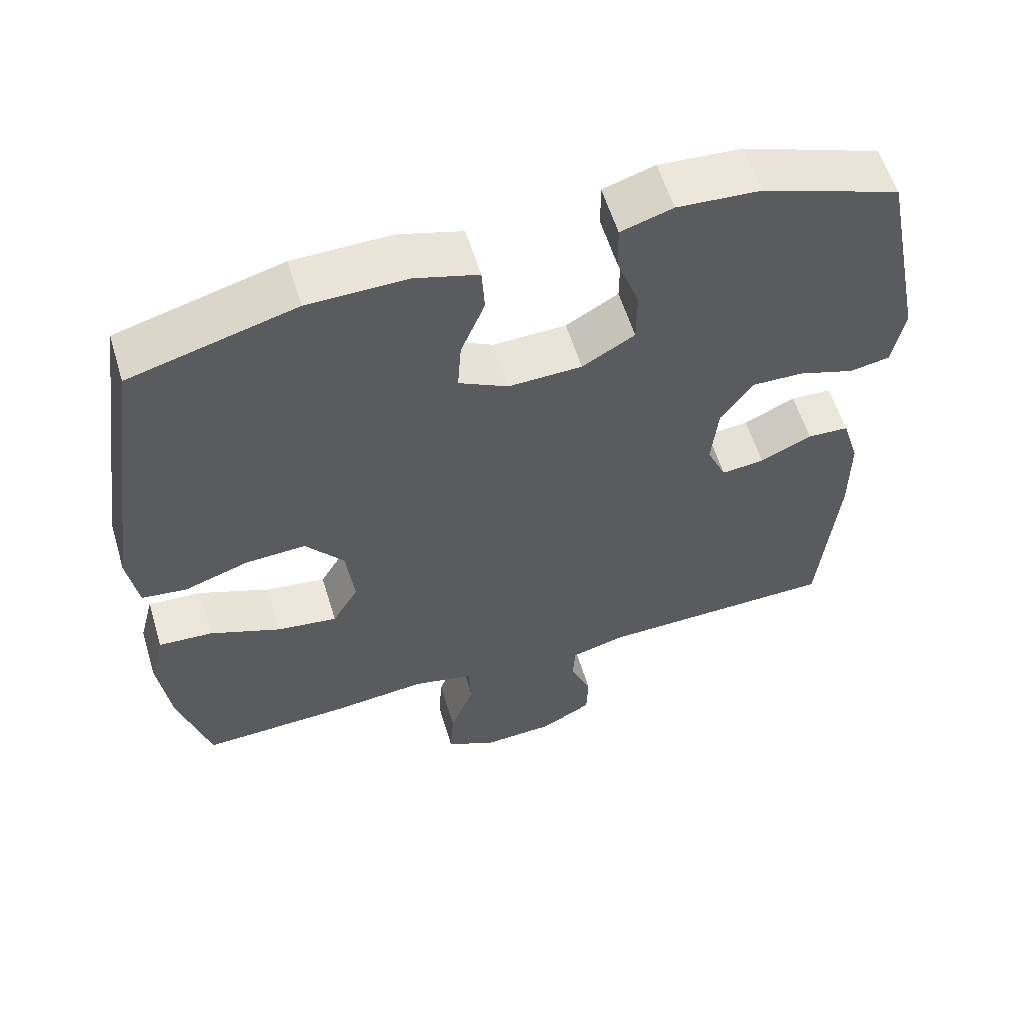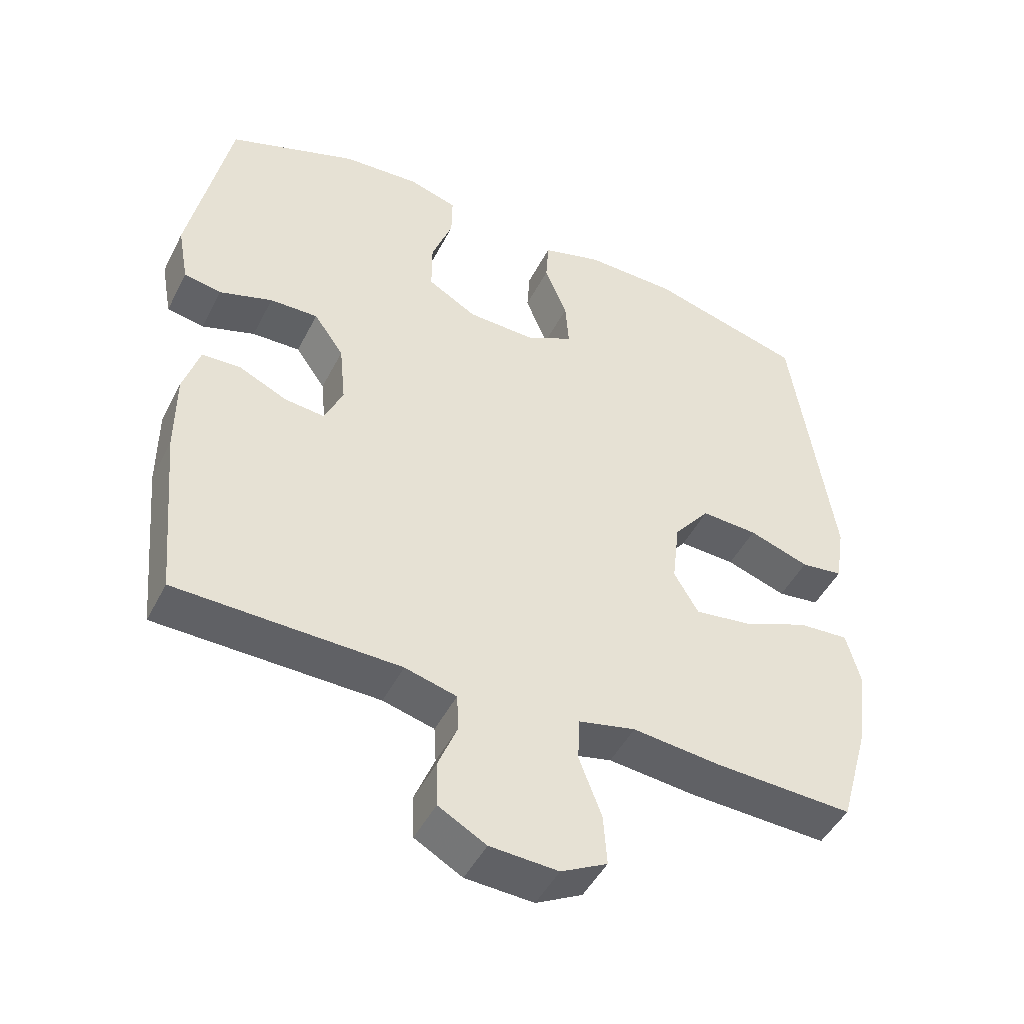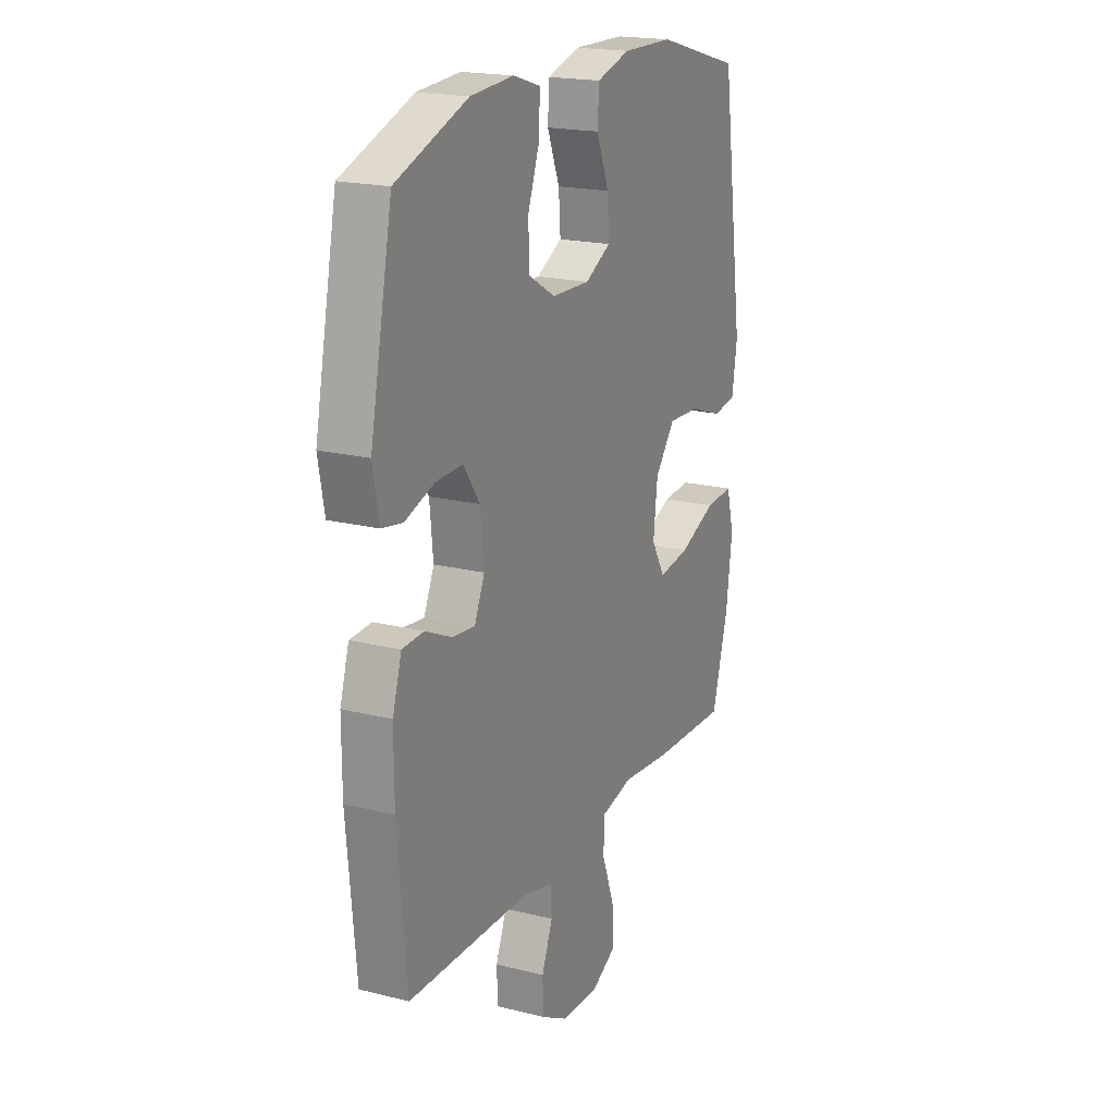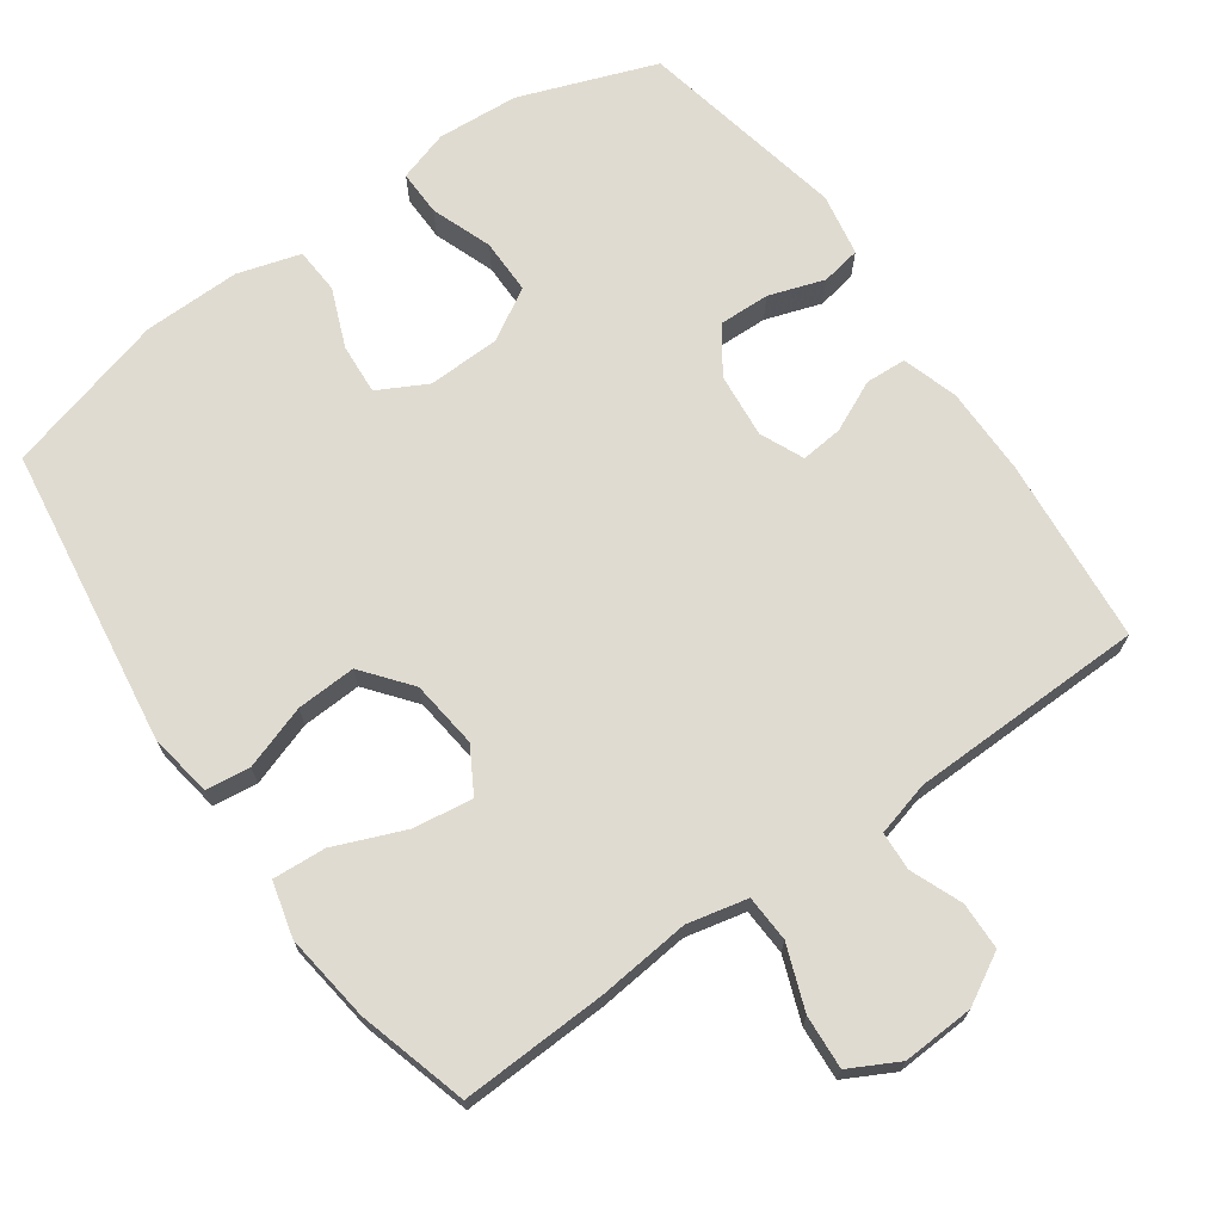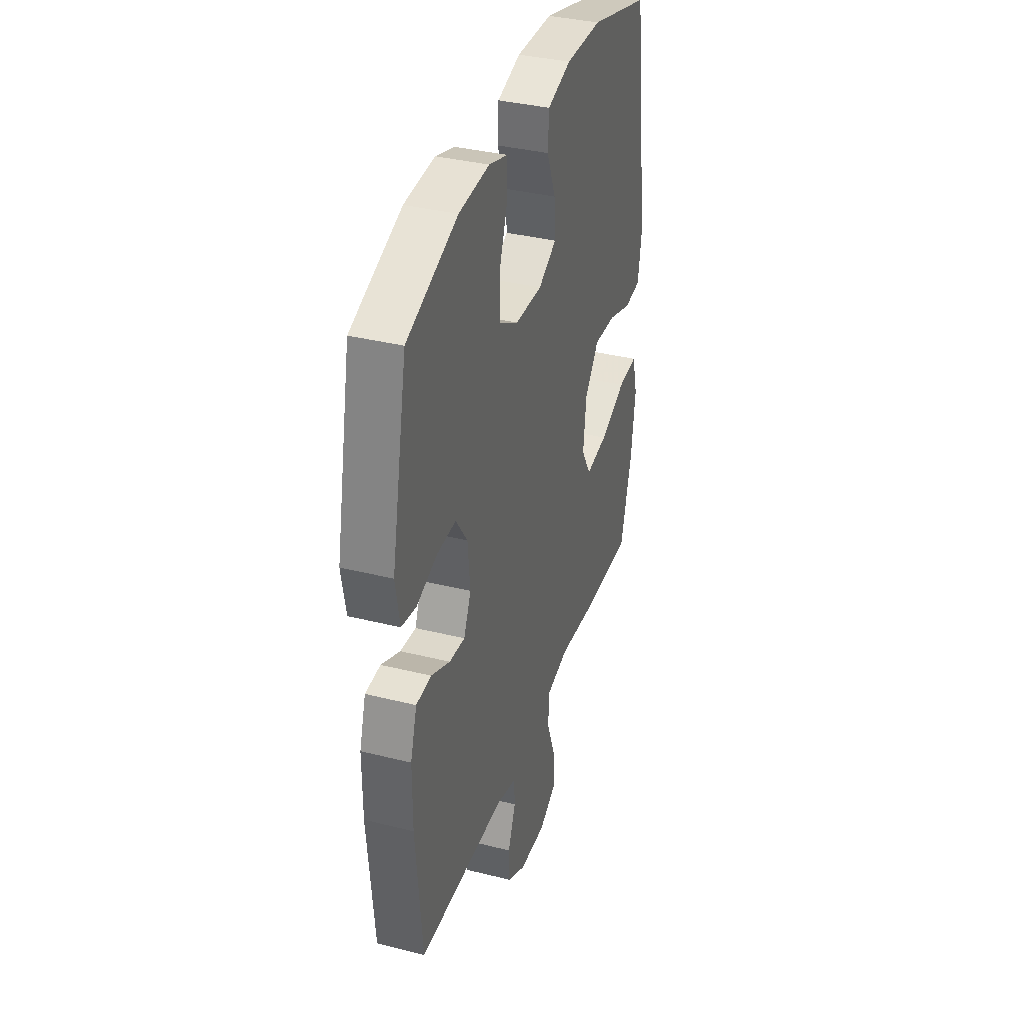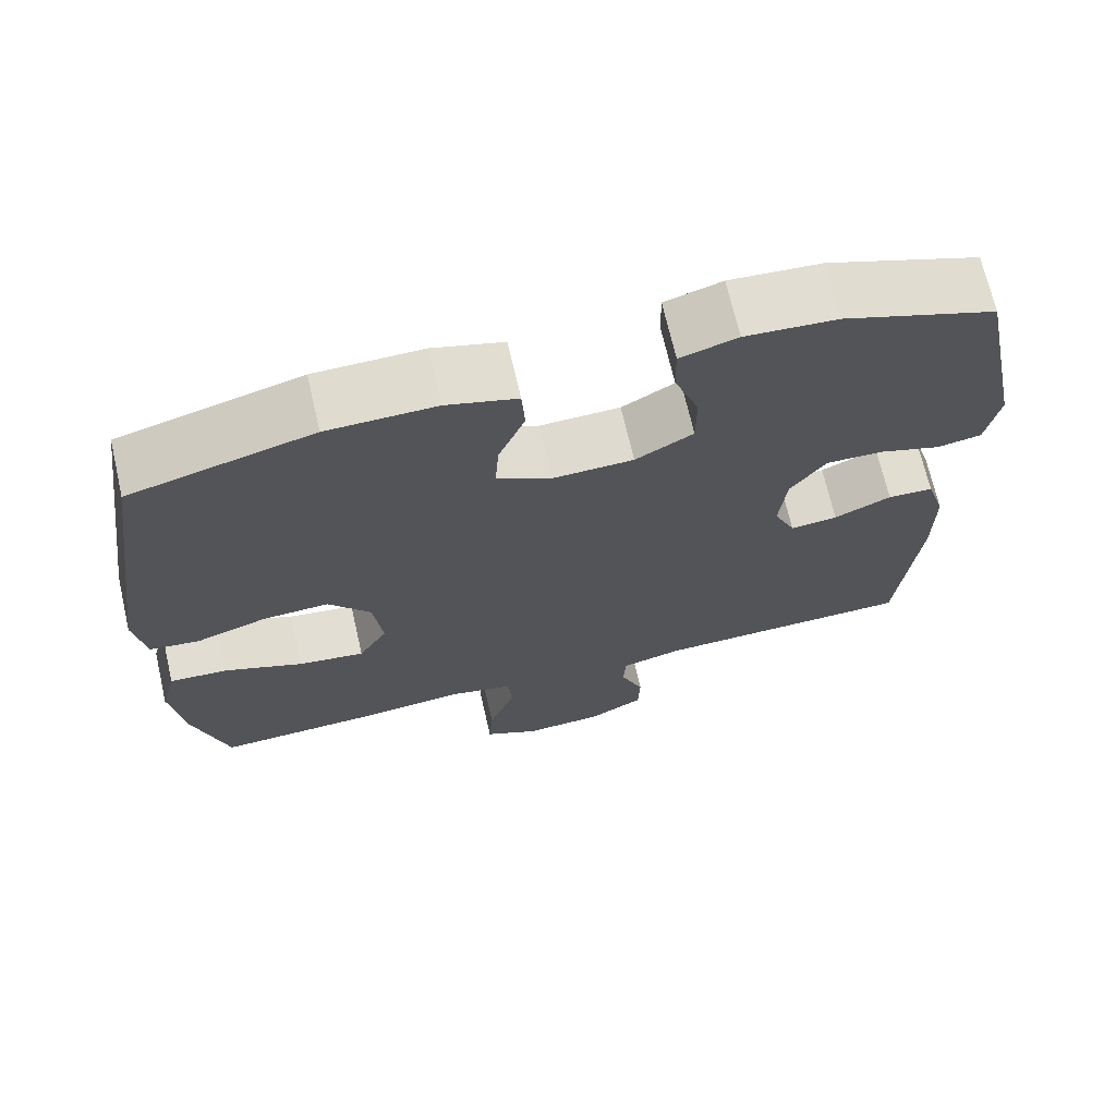
<metadata>
{"format":"obj","ext":"obj","renderer":"f3d","projection":"perspective","resolution":1024,"background":"white","views":[{"elev":58.5,"azim":163.1,"up":"+Z"},{"elev":-47.4,"azim":-26.1,"up":"+Z"},{"elev":19.4,"azim":-64.9,"up":"+Z"},{"elev":70.0,"azim":144.7,"up":"+Y"},{"elev":36.3,"azim":-71.9,"up":"+Z"},{"elev":69.8,"azim":167.0,"up":"+Z"}]}
</metadata>
<code>
v 0.5 0.07 0.5
v 0.56 0.07 0.083
v 0.546 0.07 -0.006
v 0.484 0.07 -0.014
v 0.395 0.07 0.016
v 0.312 0.07 0.02
v 0.259 0.07 -0.047
v 0.248 0.07 -0.142
v 0.284 0.07 -0.204
v 0.367 0.07 -0.192
v 0.465 0.07 -0.152
v 0.539 0.07 -0.147
v 0.559 0.07 -0.224
v 0.543 0.07 -0.347
v 0.5 0.07 -0.5
v 0.296 0.07 -0.492
v 0.167 0.07 -0.479
v 0.083 0.07 -0.498
v 0.08 0.07 -0.563
v 0.113 0.07 -0.651
v 0.118 0.07 -0.726
v 0.05 0.07 -0.762
v -0.05 0.07 -0.757
v -0.12 0.07 -0.718
v -0.122 0.07 -0.652
v -0.093 0.07 -0.58
v -0.096 0.07 -0.526
v -0.172 0.07 -0.506
v -0.5 0.07 -0.5
v -0.524 0.07 -0.24
v -0.524 0.07 -0.118
v -0.5 0.07 -0.04
v -0.443 0.07 -0.037
v -0.372 0.07 -0.07
v -0.313 0.07 -0.076
v -0.286 0.07 -0.015
v -0.295 0.07 0.076
v -0.339 0.07 0.139
v -0.41 0.07 0.137
v -0.488 0.07 0.111
v -0.543 0.07 0.121
v -0.559 0.07 0.208
v -0.5 0.07 0.5
v -0.31 0.07 0.57
v -0.196 0.07 0.578
v -0.125 0.07 0.556
v -0.126 0.07 0.492
v -0.157 0.07 0.407
v -0.157 0.07 0.33
v -0.085 0.07 0.288
v 0.016 0.07 0.285
v 0.084 0.07 0.321
v 0.079 0.07 0.392
v 0.046 0.07 0.474
v 0.05 0.07 0.538
v 0.138 0.07 0.564
v 0.273 0.07 0.562
v 0.5 0 0.5
v 0.56 0 0.083
v 0.546 0 -0.006
v 0.484 0 -0.014
v 0.395 0 0.016
v 0.312 0 0.02
v 0.259 0 -0.047
v 0.248 0 -0.142
v 0.284 0 -0.204
v 0.367 0 -0.192
v 0.465 0 -0.152
v 0.539 0 -0.147
v 0.559 0 -0.224
v 0.543 0 -0.347
v 0.5 0 -0.5
v 0.296 0 -0.492
v 0.167 0 -0.479
v 0.083 0 -0.498
v 0.08 0 -0.563
v 0.113 0 -0.651
v 0.118 0 -0.726
v 0.05 0 -0.762
v -0.05 0 -0.757
v -0.12 0 -0.718
v -0.122 0 -0.652
v -0.093 0 -0.58
v -0.096 0 -0.526
v -0.172 0 -0.506
v -0.5 0 -0.5
v -0.524 0 -0.24
v -0.524 0 -0.118
v -0.5 0 -0.04
v -0.443 0 -0.037
v -0.372 0 -0.07
v -0.313 0 -0.076
v -0.286 0 -0.015
v -0.295 0 0.076
v -0.339 0 0.139
v -0.41 0 0.137
v -0.488 0 0.111
v -0.543 0 0.121
v -0.559 0 0.208
v -0.5 0 0.5
v -0.31 0 0.57
v -0.196 0 0.578
v -0.125 0 0.556
v -0.126 0 0.492
v -0.157 0 0.407
v -0.157 0 0.33
v -0.085 0 0.288
v 0.016 0 0.285
v 0.084 0 0.321
v 0.079 0 0.392
v 0.046 0 0.474
v 0.05 0 0.538
v 0.138 0 0.564
v 0.273 0 0.562
f 53 54 55 56
f 52 53 56 57
f 45 46 47 48
f 45 48 49
f 44 45 49
f 43 44 49
f 42 43 49 50
f 39 40 41 42
f 38 39 42 50
f 31 32 33 34
f 31 34 35
f 28 29 30 31
f 27 28 31 35
f 23 24 25 26
f 23 26 27
f 22 23 27
f 19 20 21 22
f 18 19 22 27
f 17 18 27 35
f 10 11 12 13
f 9 10 13 14
f 2 3 4 5
f 2 5 6
f 52 57 1 2
f 51 52 2 6
f 37 38 50 51
f 36 37 51 6
f 35 36 6 7
f 17 35 7 8
f 16 17 8 9
f 9 14 15 16
f 113 112 111 110
f 114 113 110 109
f 105 104 103 102
f 106 105 102
f 106 102 101
f 106 101 100
f 107 106 100 99
f 99 98 97 96
f 107 99 96 95
f 91 90 89 88
f 92 91 88
f 88 87 86 85
f 92 88 85 84
f 83 82 81 80
f 84 83 80
f 84 80 79
f 79 78 77 76
f 84 79 76 75
f 92 84 75 74
f 70 69 68 67
f 71 70 67 66
f 62 61 60 59
f 63 62 59
f 59 58 114 109
f 63 59 109 108
f 108 107 95 94
f 63 108 94 93
f 64 63 93 92
f 65 64 92 74
f 66 65 74 73
f 73 72 71 66
f 1 58 59 2
f 2 59 60 3
f 3 60 61 4
f 4 61 62 5
f 5 62 63 6
f 6 63 64 7
f 7 64 65 8
f 8 65 66 9
f 9 66 67 10
f 10 67 68 11
f 11 68 69 12
f 12 69 70 13
f 13 70 71 14
f 14 71 72 15
f 15 72 73 16
f 16 73 74 17
f 17 74 75 18
f 18 75 76 19
f 19 76 77 20
f 20 77 78 21
f 21 78 79 22
f 22 79 80 23
f 23 80 81 24
f 24 81 82 25
f 25 82 83 26
f 26 83 84 27
f 27 84 85 28
f 28 85 86 29
f 29 86 87 30
f 30 87 88 31
f 31 88 89 32
f 32 89 90 33
f 33 90 91 34
f 34 91 92 35
f 35 92 93 36
f 36 93 94 37
f 37 94 95 38
f 38 95 96 39
f 39 96 97 40
f 40 97 98 41
f 41 98 99 42
f 42 99 100 43
f 43 100 101 44
f 44 101 102 45
f 45 102 103 46
f 46 103 104 47
f 47 104 105 48
f 48 105 106 49
f 49 106 107 50
f 50 107 108 51
f 51 108 109 52
f 52 109 110 53
f 53 110 111 54
f 54 111 112 55
f 55 112 113 56
f 56 113 114 57
f 57 114 58 1

</code>
